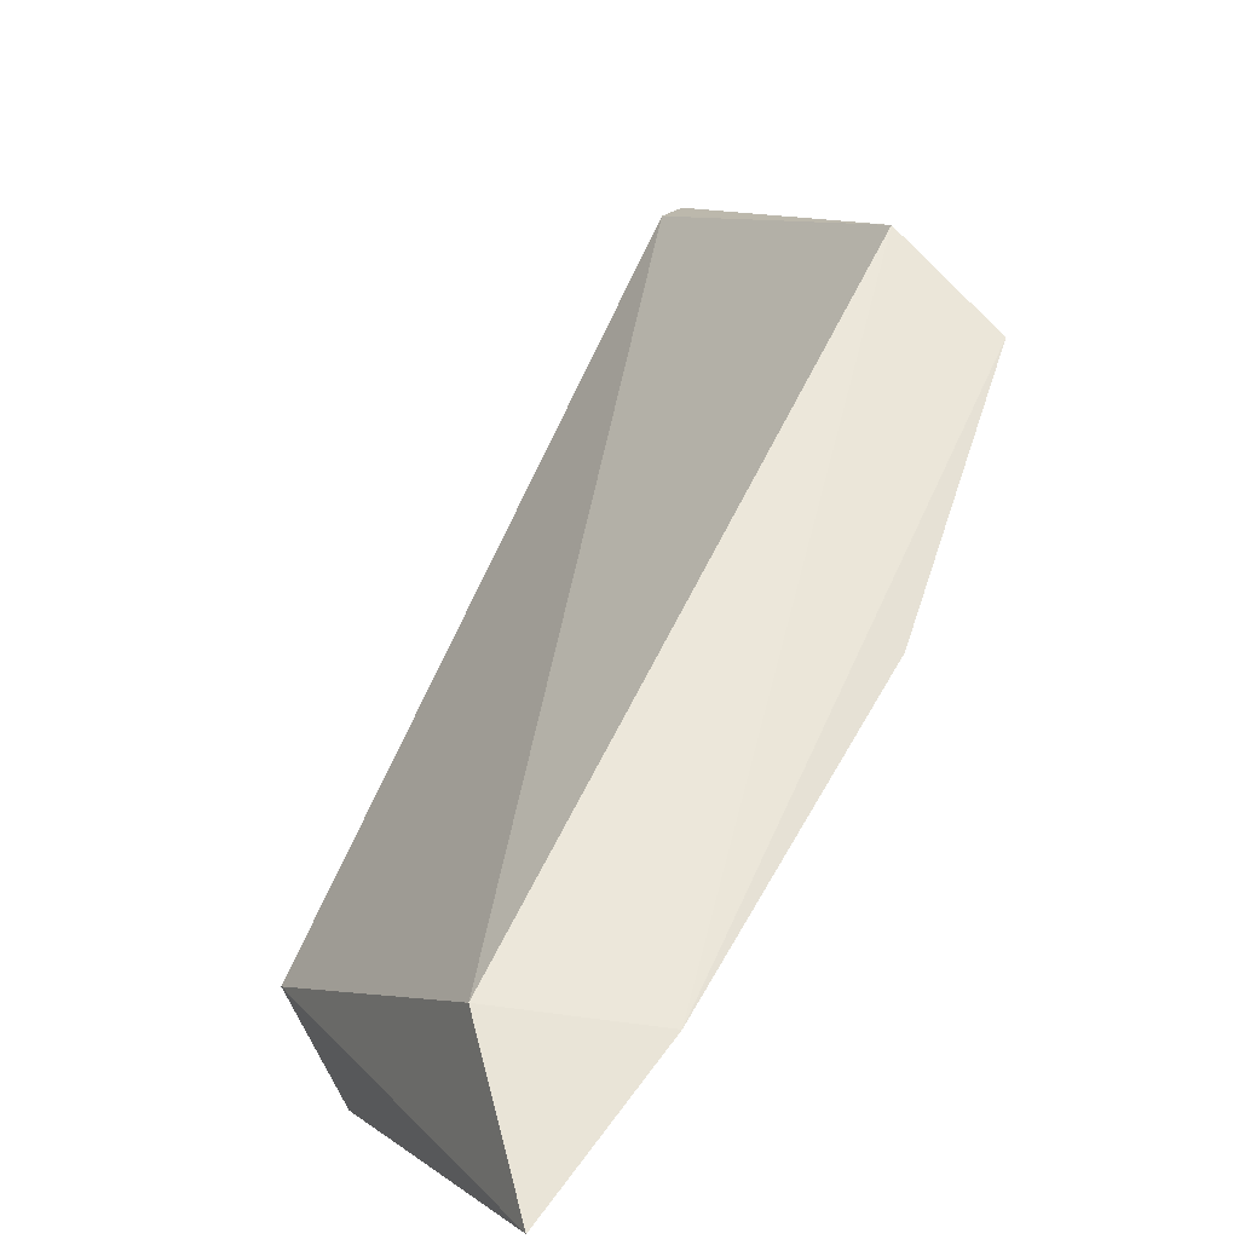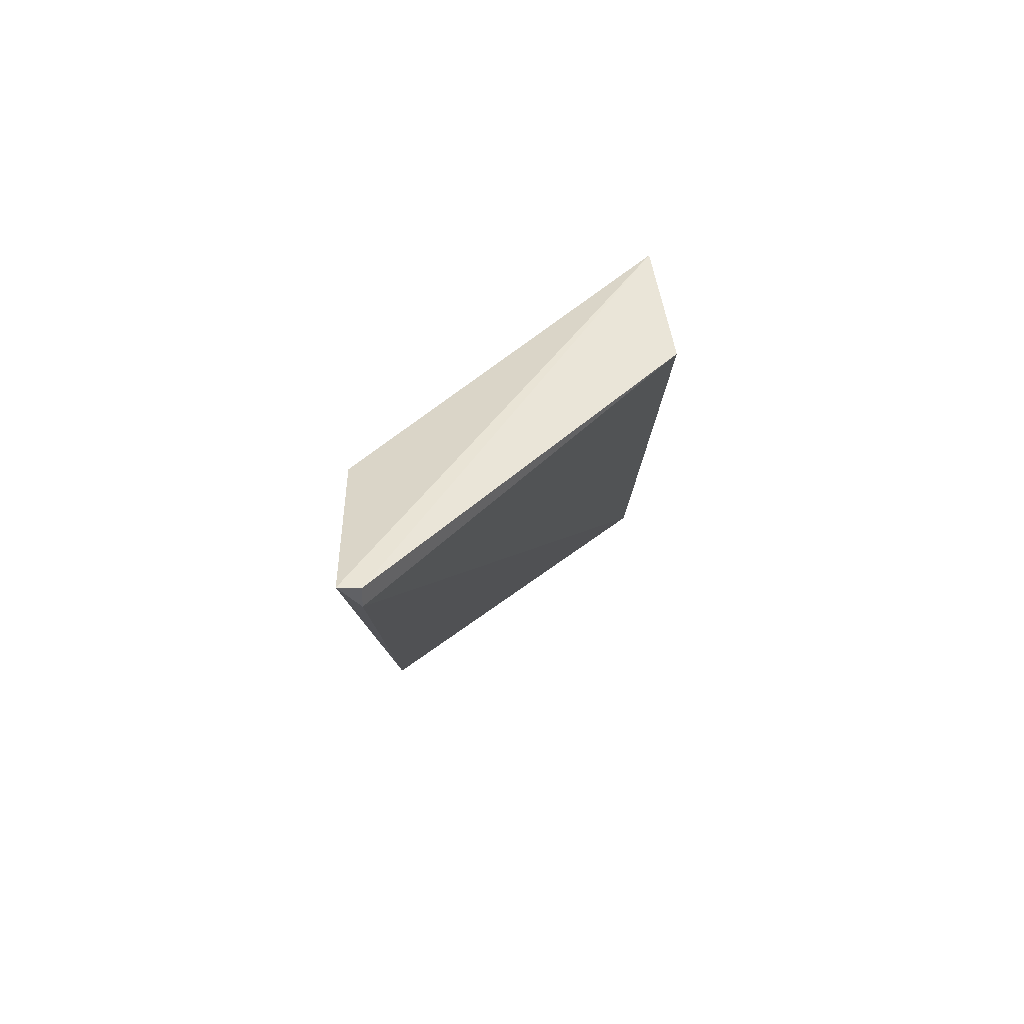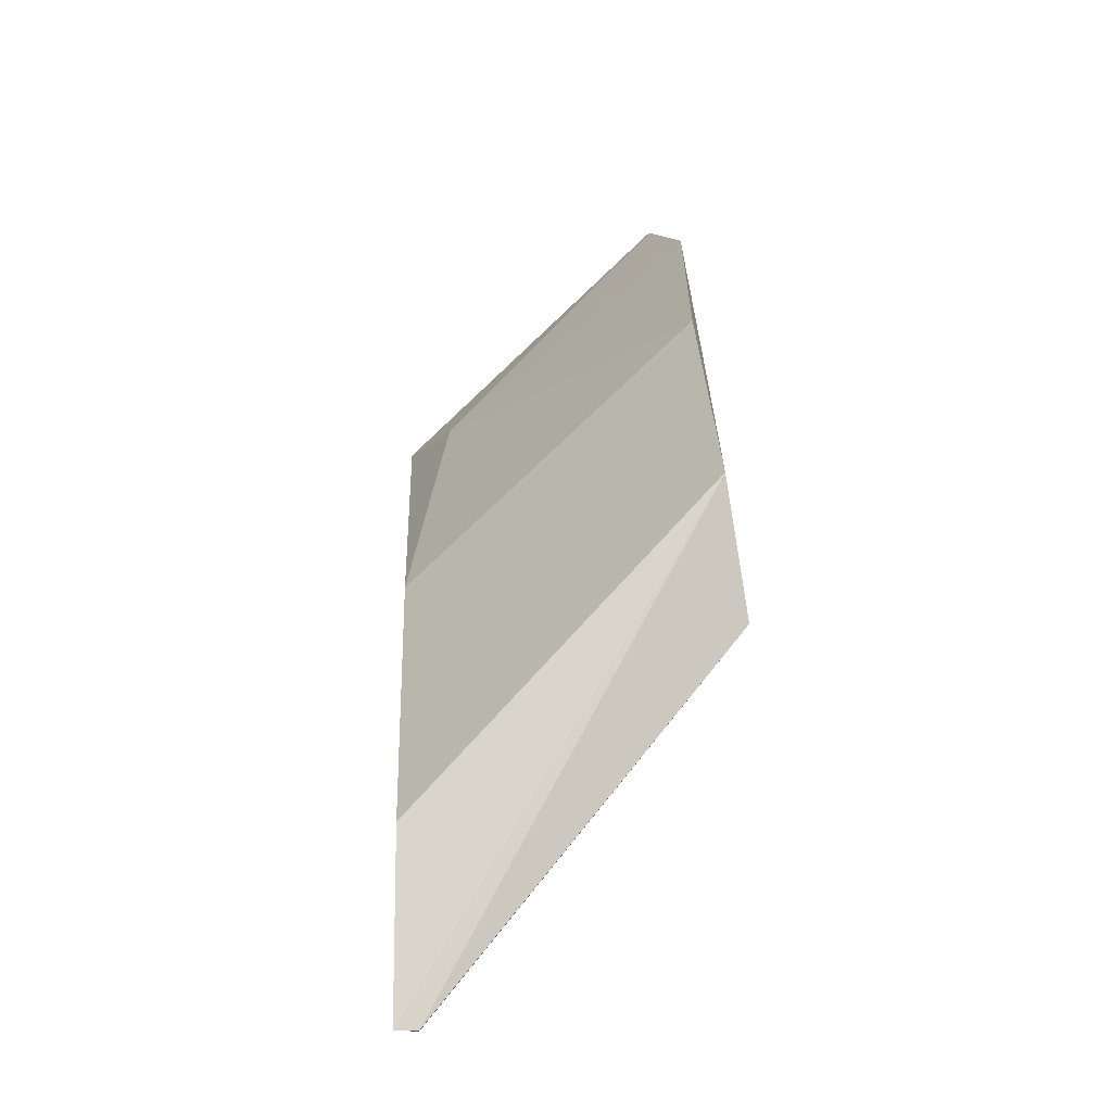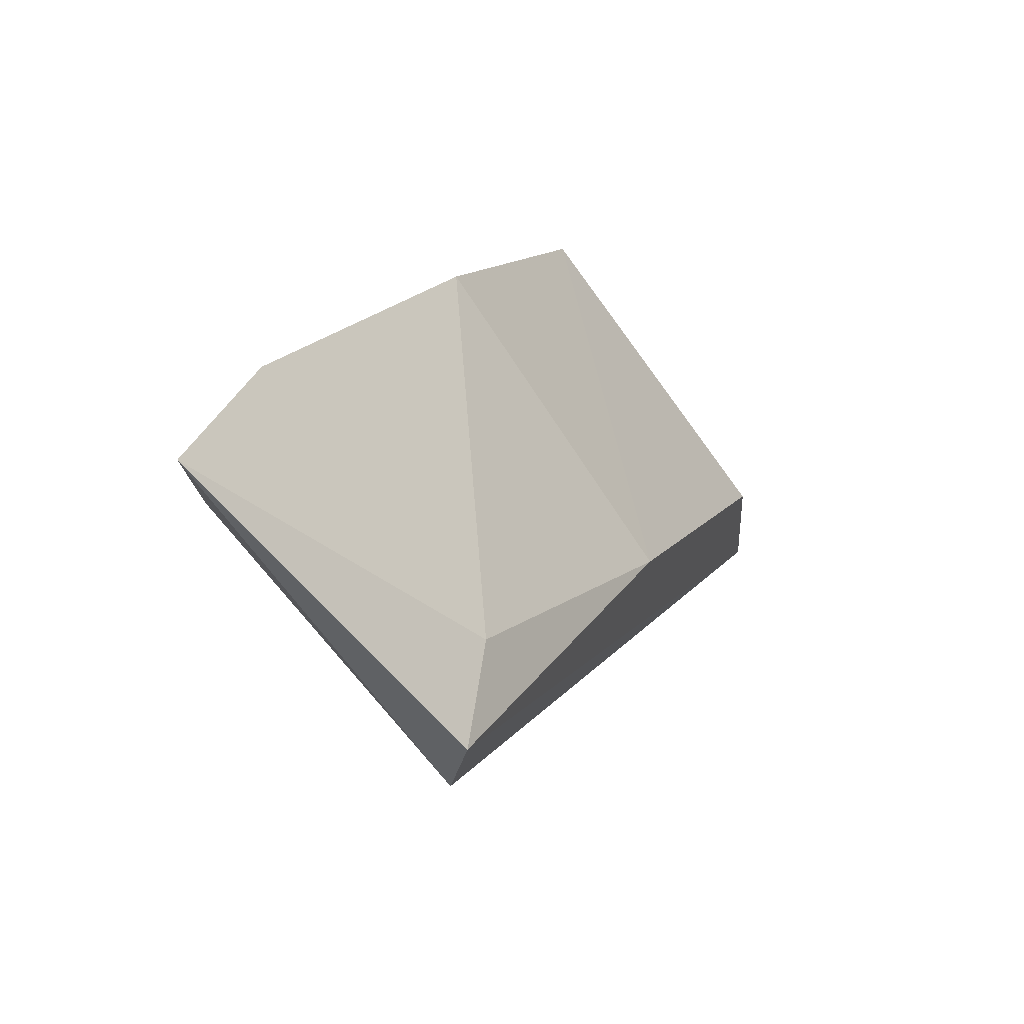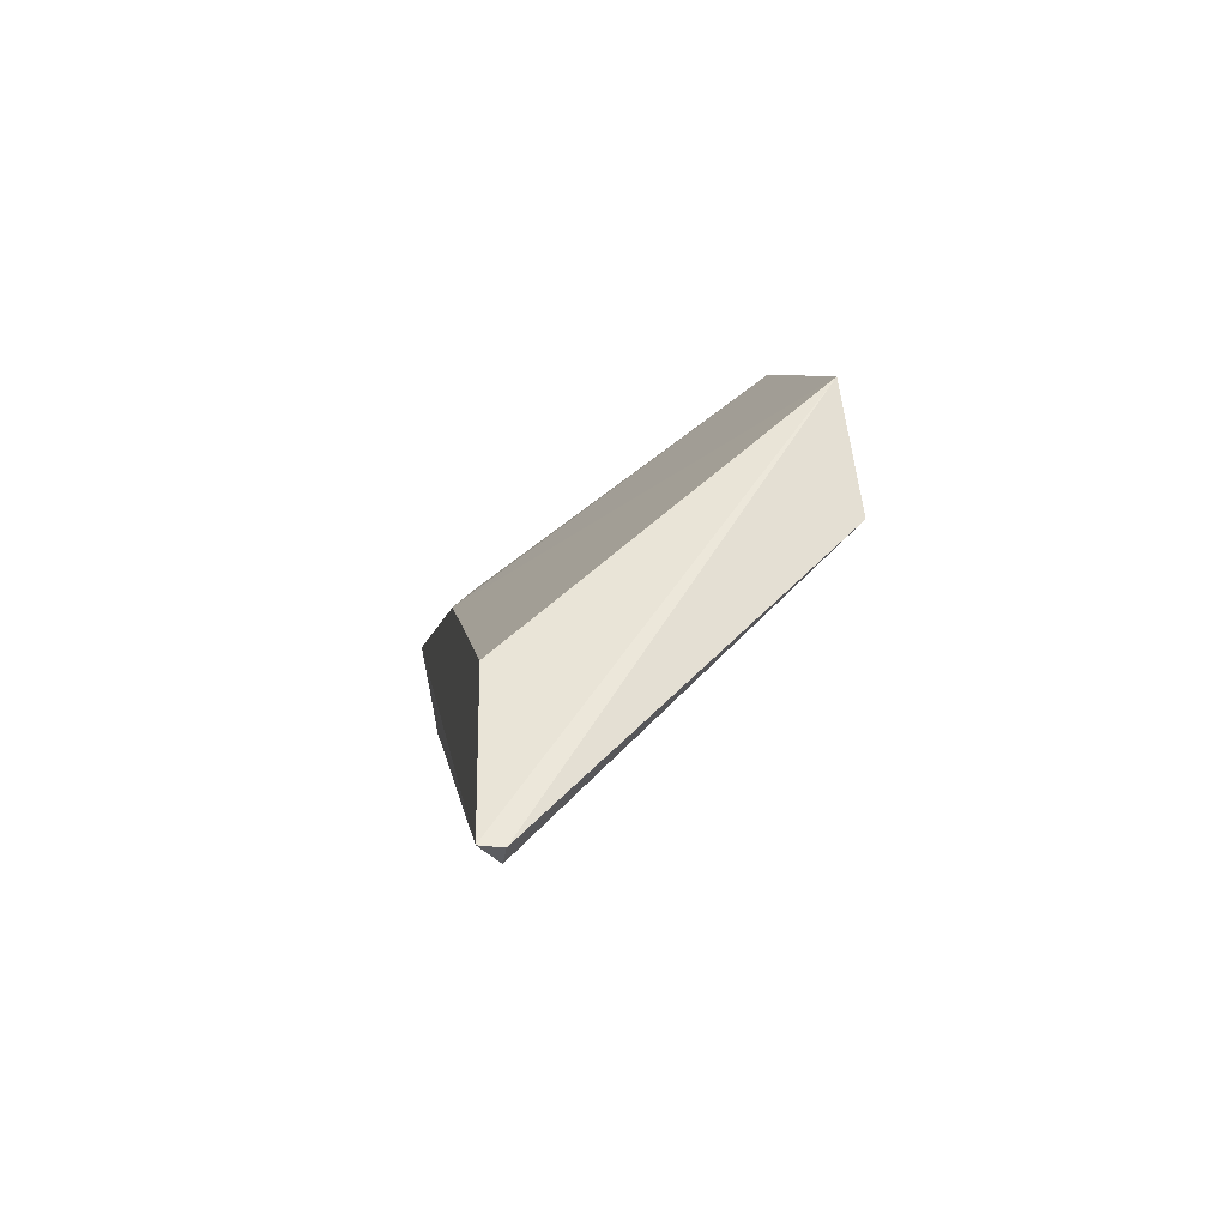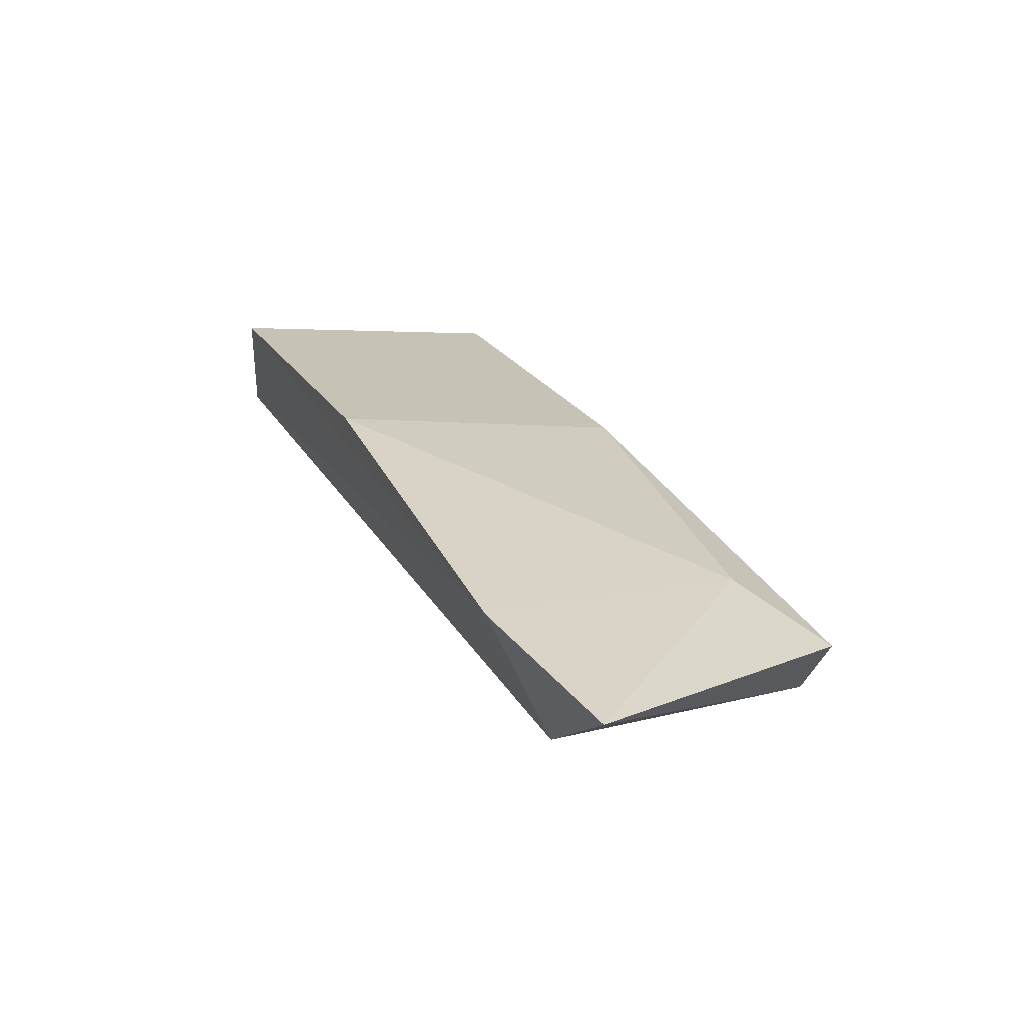
<metadata>
{"format":"obj","ext":"obj","renderer":"f3d","projection":"perspective","resolution":1024,"background":"white","views":[{"elev":51.8,"azim":149.6,"up":"+Z"},{"elev":-47.7,"azim":-91.0,"up":"+Y"},{"elev":-12.4,"azim":-92.9,"up":"+Y"},{"elev":58.9,"azim":119.9,"up":"+Y"},{"elev":-37.0,"azim":-99.0,"up":"+Y"},{"elev":70.0,"azim":57.5,"up":"+Y"}]}
</metadata>
<code>
v -0.05875 0.08481 0.0114
v -0.07735 0.05432 0.000984
v -0.07735 0.05432 0.001727
v -0.05355 0.07365 0.001727
v -0.06693 0.0692 0.000984
v -0.07661 0.06622 0.0114
v -0.07735 0.07068 0.01065
v -0.05504 0.08184 0.0114
v -0.05355 0.07738 0.000984
v -0.07661 0.06027 0.000984
v -0.06917 0.07812 0.01065
v -0.05355 0.08705 0.01065
v -0.07661 0.05432 0.001727
v -0.05727 0.07738 0.002471
f 8 4 12
f 12 9 14
f 5 11 14
f 11 1 14
f 8 6 13
f 4 8 13
f 6 3 13
f 2 4 13
f 3 2 13
f 4 9 12
f 1 8 12
f 9 5 14
f 5 7 11
f 7 5 10
f 2 7 10
f 5 2 10
f 2 5 9
f 4 2 9
f 1 6 8
f 3 6 7
f 2 3 7
f 6 1 7
f 1 12 14
f 7 1 11

</code>
